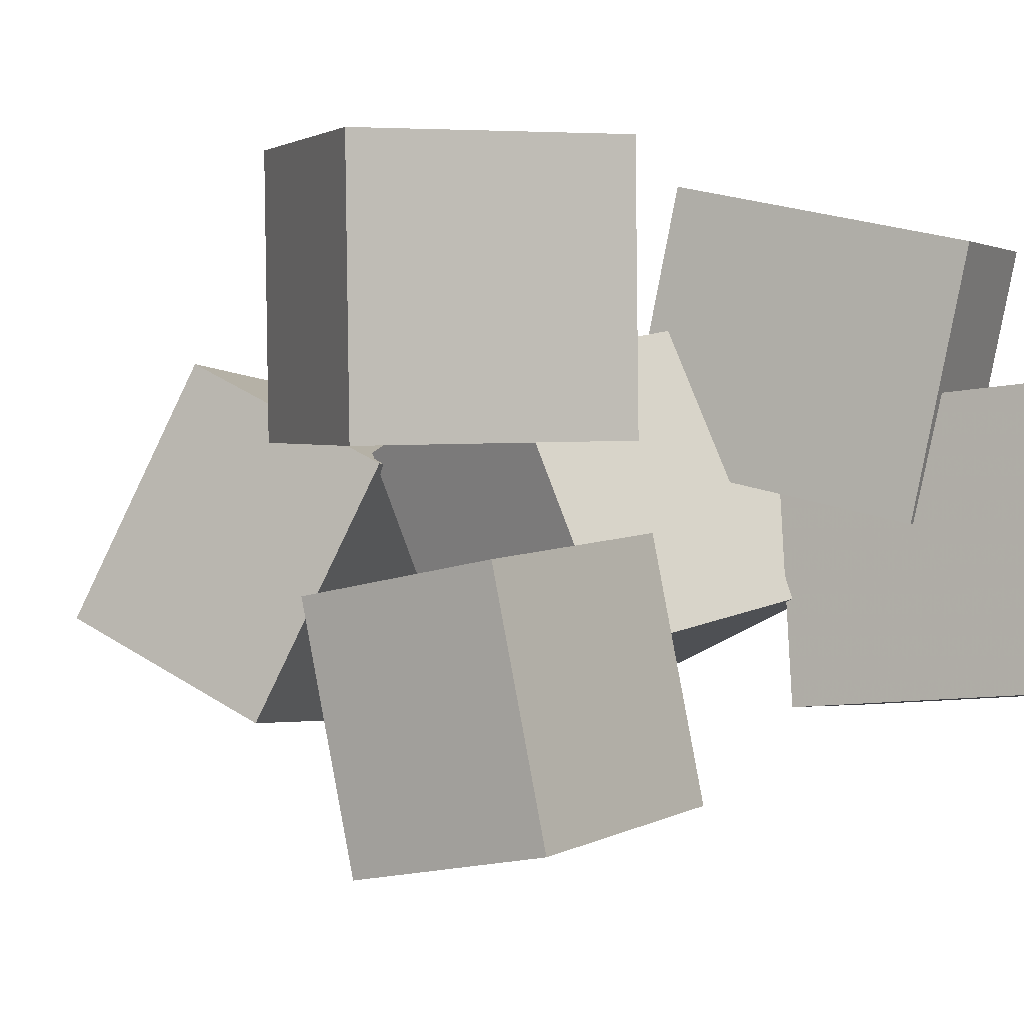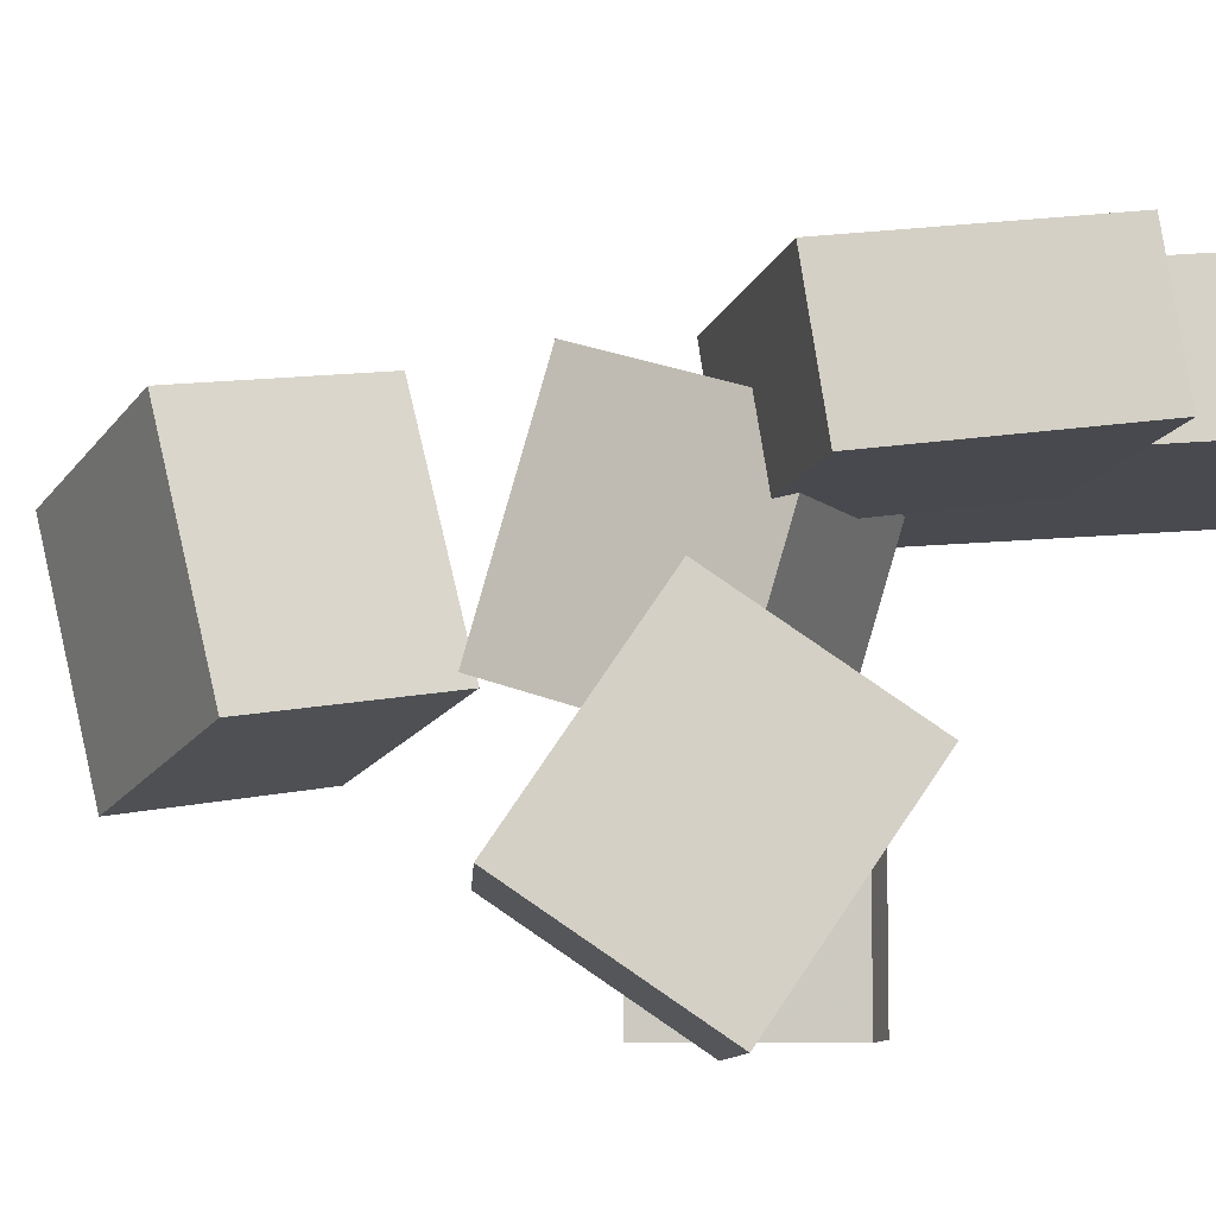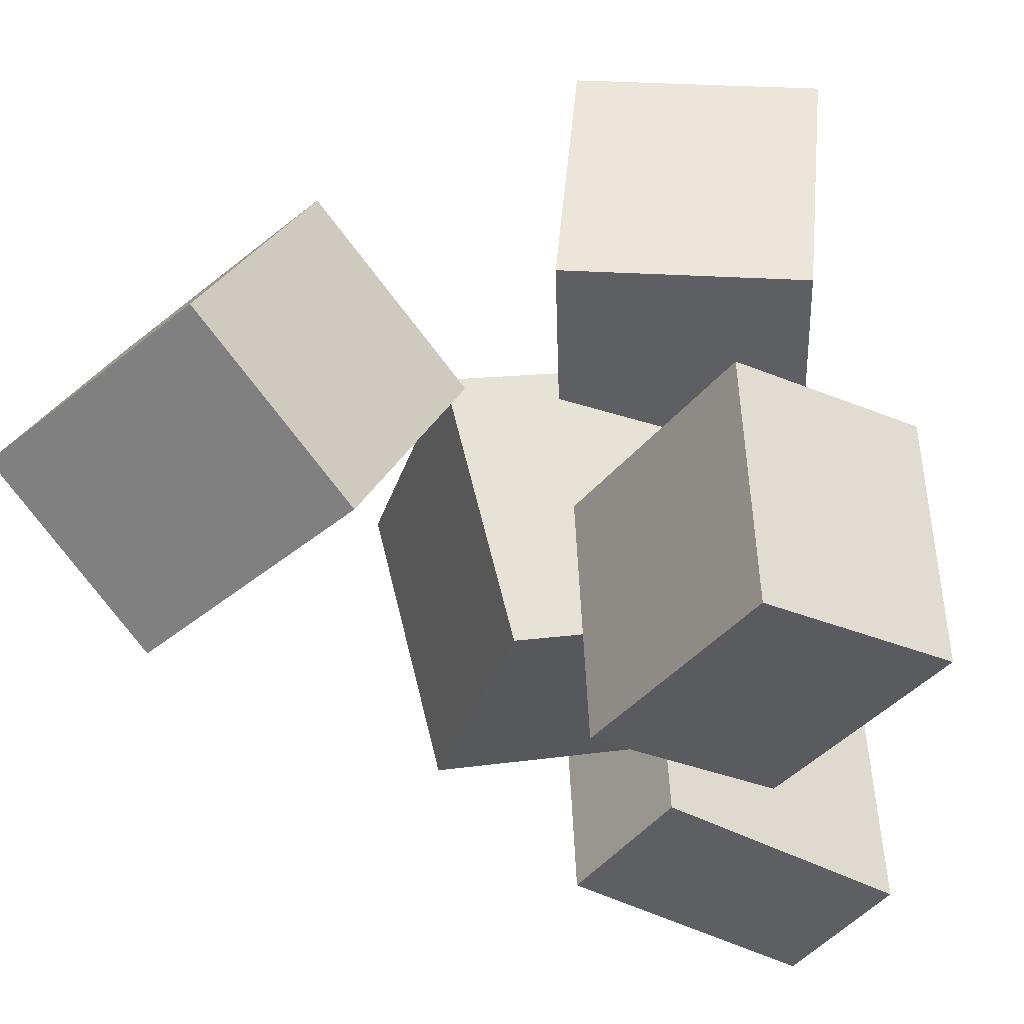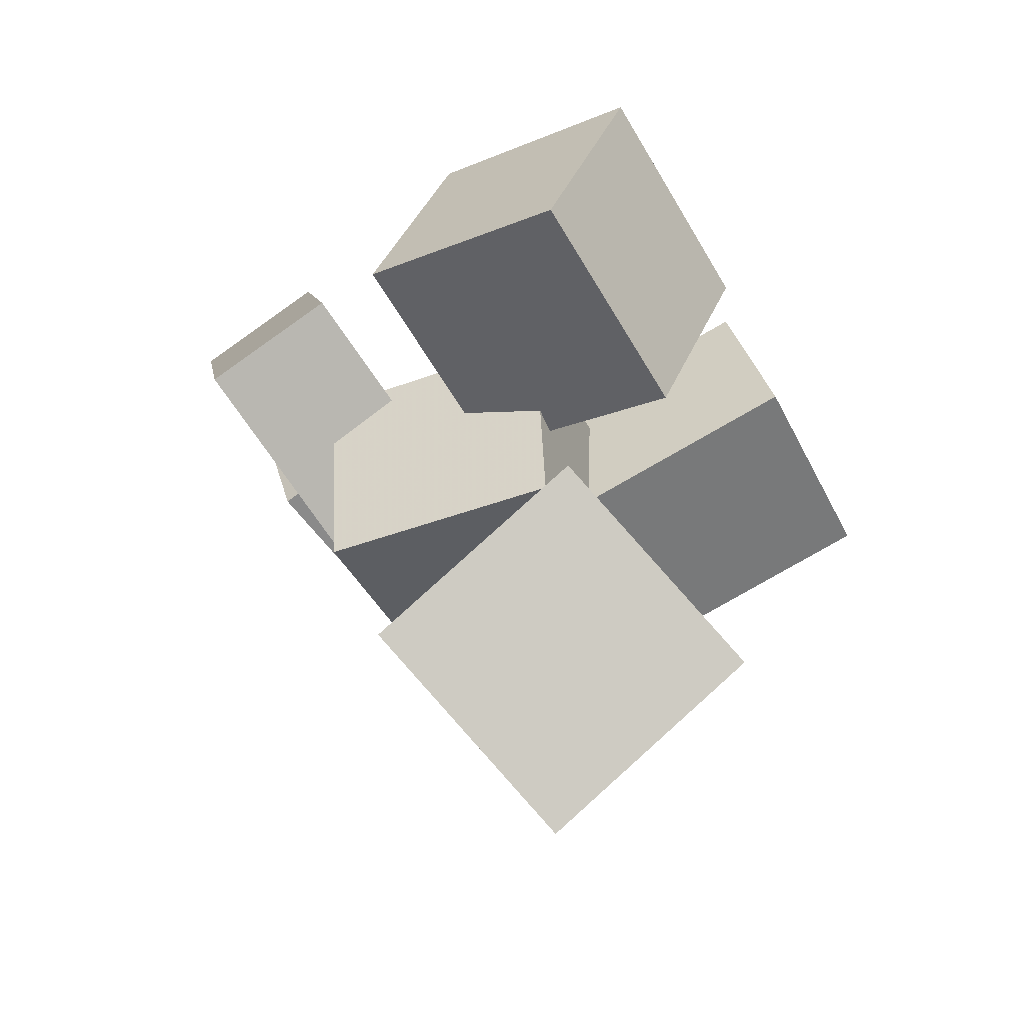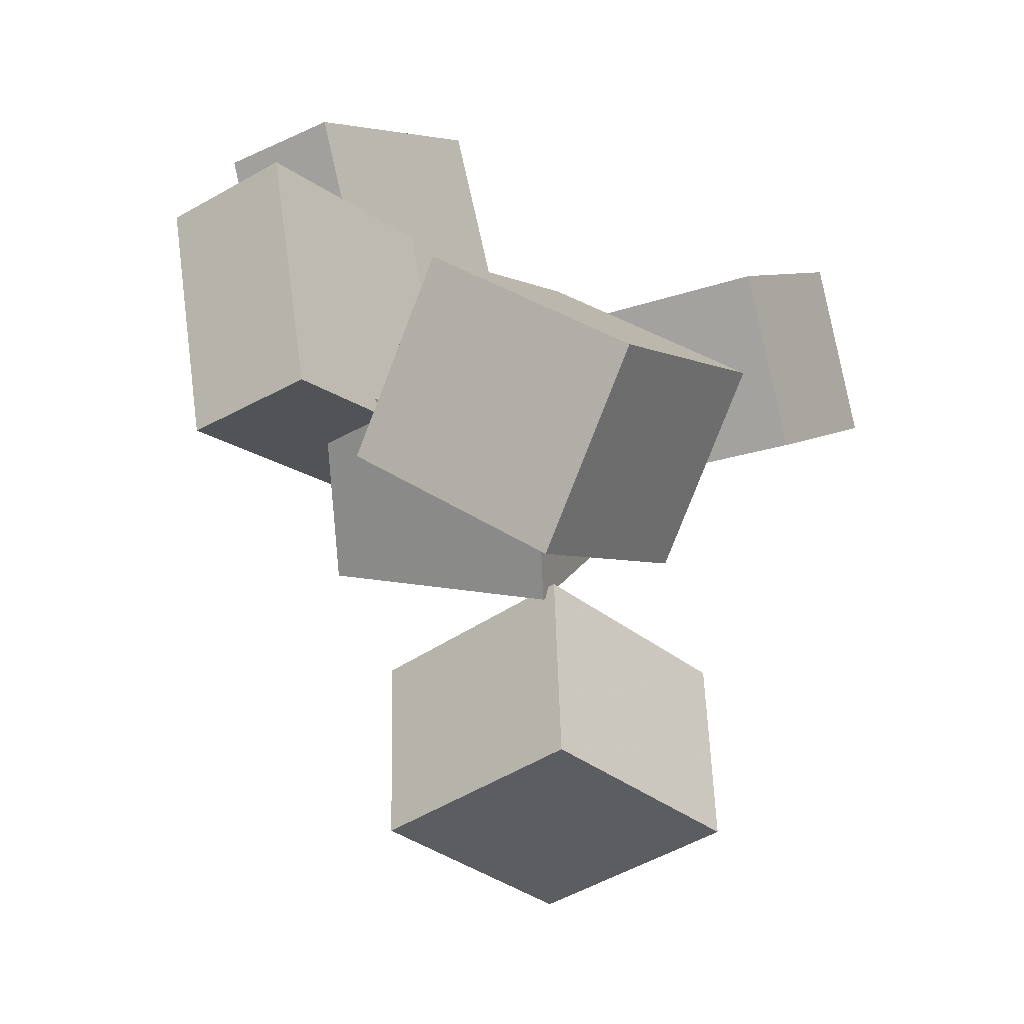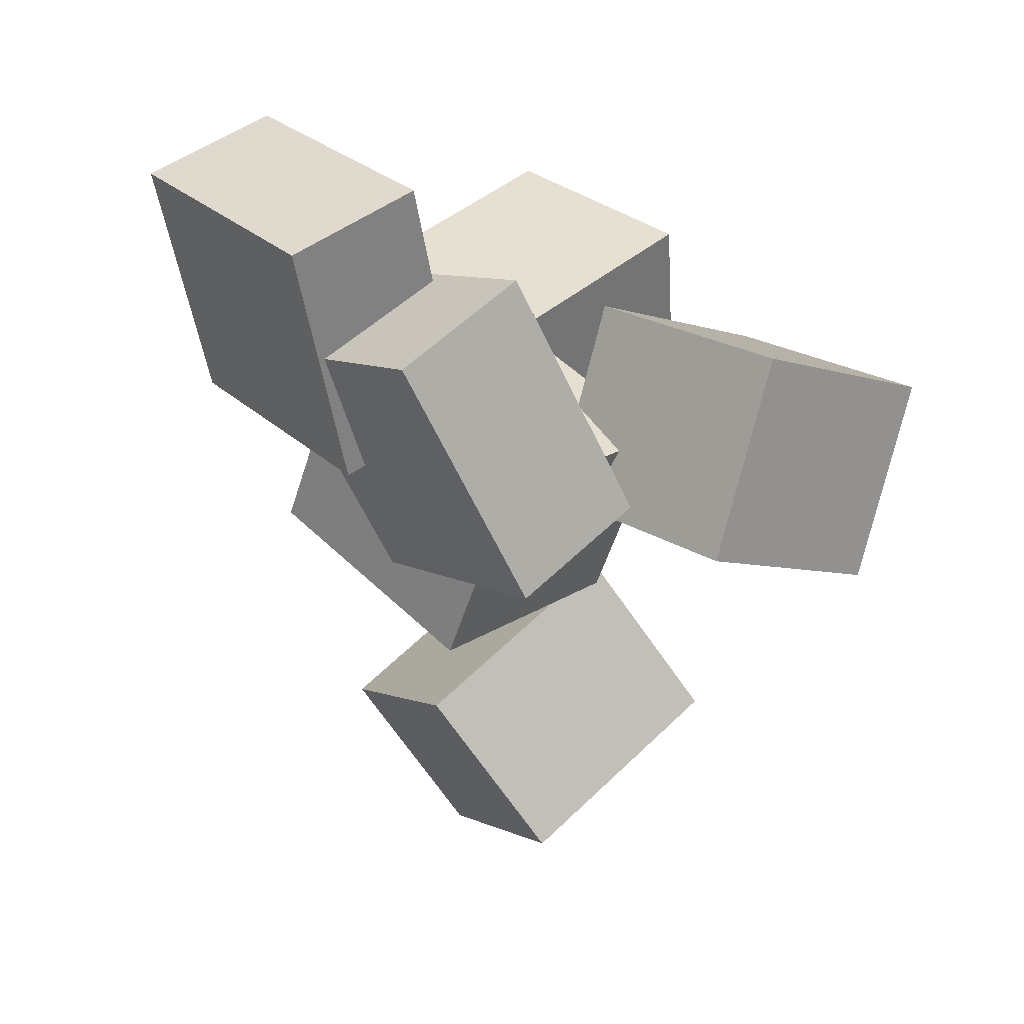
<metadata>
{"format":"obj","ext":"obj","renderer":"f3d","projection":"perspective","resolution":1024,"background":"white","views":[{"elev":-3.4,"azim":135.4,"up":"+Z"},{"elev":75.9,"azim":101.3,"up":"+Z"},{"elev":-44.1,"azim":68.7,"up":"+Z"},{"elev":-57.8,"azim":35.1,"up":"+Y"},{"elev":0.4,"azim":36.2,"up":"+Y"},{"elev":27.0,"azim":-37.2,"up":"+Y"}]}
</metadata>
<code>
v 0.03077 -0.04987 -0.0583
v 0.005265 0.09063 -0.03907
v 0.004476 -0.03095 -0.2314
v -0.02103 0.1096 -0.2122
v 0.2081 -0.01452 -0.08137
v 0.1826 0.126 -0.06214
v 0.1818 0.004397 -0.2545
v 0.1563 0.1449 -0.2353
f 1.0 7.0 5.0
f 1.0 3.0 7.0
f 1.0 4.0 3.0
f 1.0 2.0 4.0
f 3.0 8.0 7.0
f 3.0 4.0 8.0
f 5.0 7.0 8.0
f 5.0 8.0 6.0
f 1.0 5.0 6.0
f 1.0 6.0 2.0
f 2.0 6.0 8.0
f 2.0 8.0 4.0
v -0.2899 0.2567 -0.1393
v -0.286 0.2469 0.05966
v -0.1818 0.2833 -0.1401
v -0.1779 0.2735 0.05883
v -0.2422 0.0624 -0.1498
v -0.2382 0.0526 0.04914
v -0.134 0.08903 -0.1506
v -0.1301 0.07924 0.04832
f 9.0 15.0 13.0
f 9.0 11.0 15.0
f 9.0 12.0 11.0
f 9.0 10.0 12.0
f 11.0 16.0 15.0
f 11.0 12.0 16.0
f 13.0 15.0 16.0
f 13.0 16.0 14.0
f 9.0 13.0 14.0
f 9.0 14.0 10.0
f 10.0 14.0 16.0
f 10.0 16.0 12.0
v -0.01984 -0.03786 0.03097
v -0.004837 -0.02583 0.2196
v 0.04418 0.1148 0.01614
v 0.05919 0.1268 0.2048
v 0.1541 -0.1117 0.02184
v 0.1691 -0.09967 0.2105
v 0.2181 0.04095 0.007007
v 0.2331 0.05298 0.1956
f 17.0 23.0 21.0
f 17.0 19.0 23.0
f 17.0 20.0 19.0
f 17.0 18.0 20.0
f 19.0 24.0 23.0
f 19.0 20.0 24.0
f 21.0 23.0 24.0
f 21.0 24.0 22.0
f 17.0 21.0 22.0
f 17.0 22.0 18.0
f 18.0 22.0 24.0
f 18.0 24.0 20.0
v -0.1905 -0.06301 -0.1201
v -0.1557 -0.1266 0.06551
v -0.1655 0.09283 -0.07131
v -0.1307 0.02919 0.1143
v -3.383e-05 -0.08053 -0.1617
v 0.03471 -0.1442 0.02385
v 0.02497 0.07531 -0.113
v 0.05971 0.01167 0.07261
f 25.0 31.0 29.0
f 25.0 27.0 31.0
f 25.0 28.0 27.0
f 25.0 26.0 28.0
f 27.0 32.0 31.0
f 27.0 28.0 32.0
f 29.0 31.0 32.0
f 29.0 32.0 30.0
f 25.0 29.0 30.0
f 25.0 30.0 26.0
f 26.0 30.0 32.0
f 26.0 32.0 28.0
v -0.03792 -0.4252 -0.08805
v -0.07646 -0.3405 0.08999
v -0.09733 -0.2968 -0.1619
v -0.1359 -0.2122 0.01611
v 0.1375 -0.3443 -0.08854
v 0.09898 -0.2596 0.0895
v 0.07811 -0.2159 -0.1624
v 0.03957 -0.1313 0.01562
f 33.0 39.0 37.0
f 33.0 35.0 39.0
f 33.0 36.0 35.0
f 33.0 34.0 36.0
f 35.0 40.0 39.0
f 35.0 36.0 40.0
f 37.0 39.0 40.0
f 37.0 40.0 38.0
f 33.0 37.0 38.0
f 33.0 38.0 34.0
f 34.0 38.0 40.0
f 34.0 40.0 36.0
v -0.2579 0.1375 -0.02193
v -0.2602 0.1849 0.1593
v -0.1496 0.1771 -0.03089
v -0.1519 0.2246 0.1504
v -0.1851 -0.04997 0.02806
v -0.1875 -0.002552 0.2093
v -0.0768 -0.01032 0.01909
v -0.07916 0.0371 0.2004
f 41.0 47.0 45.0
f 41.0 43.0 47.0
f 41.0 44.0 43.0
f 41.0 42.0 44.0
f 43.0 48.0 47.0
f 43.0 44.0 48.0
f 45.0 47.0 48.0
f 45.0 48.0 46.0
f 41.0 45.0 46.0
f 41.0 46.0 42.0
f 42.0 46.0 48.0
f 42.0 48.0 44.0

</code>
